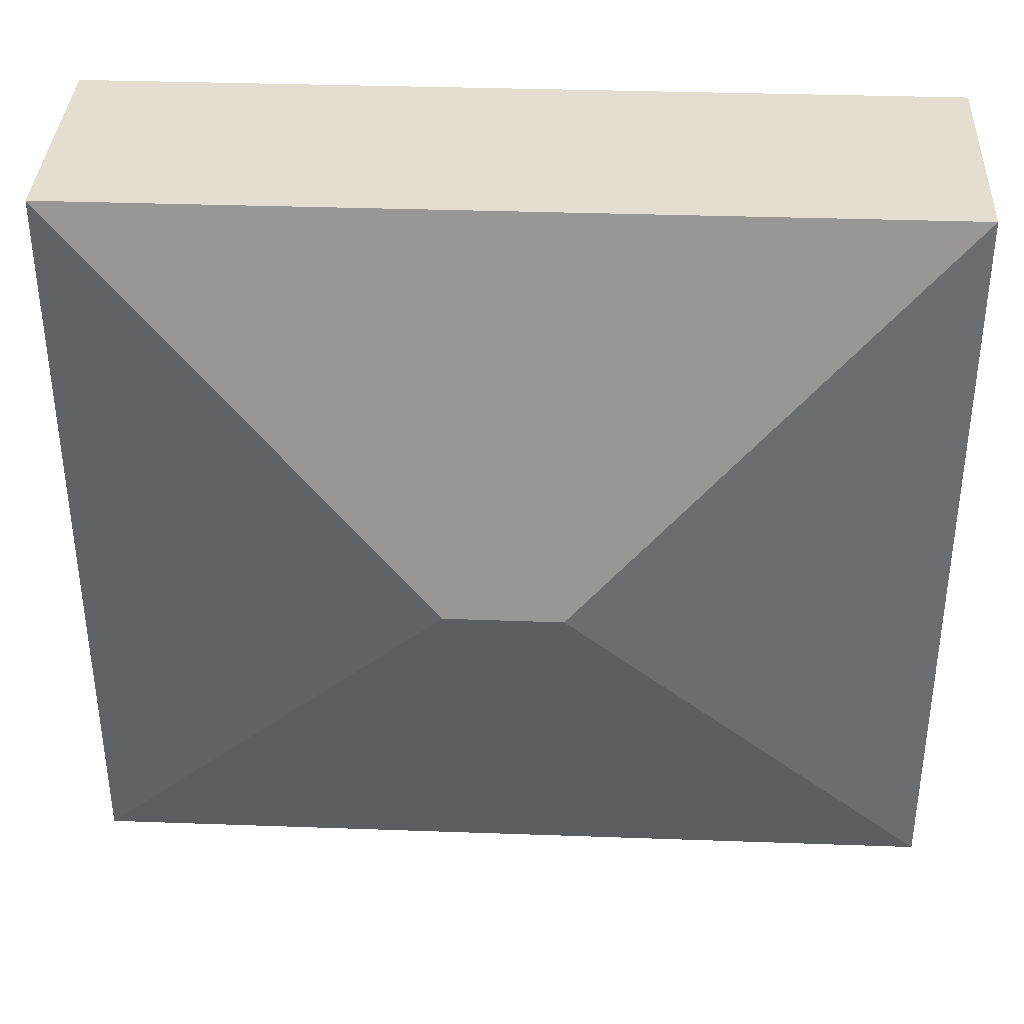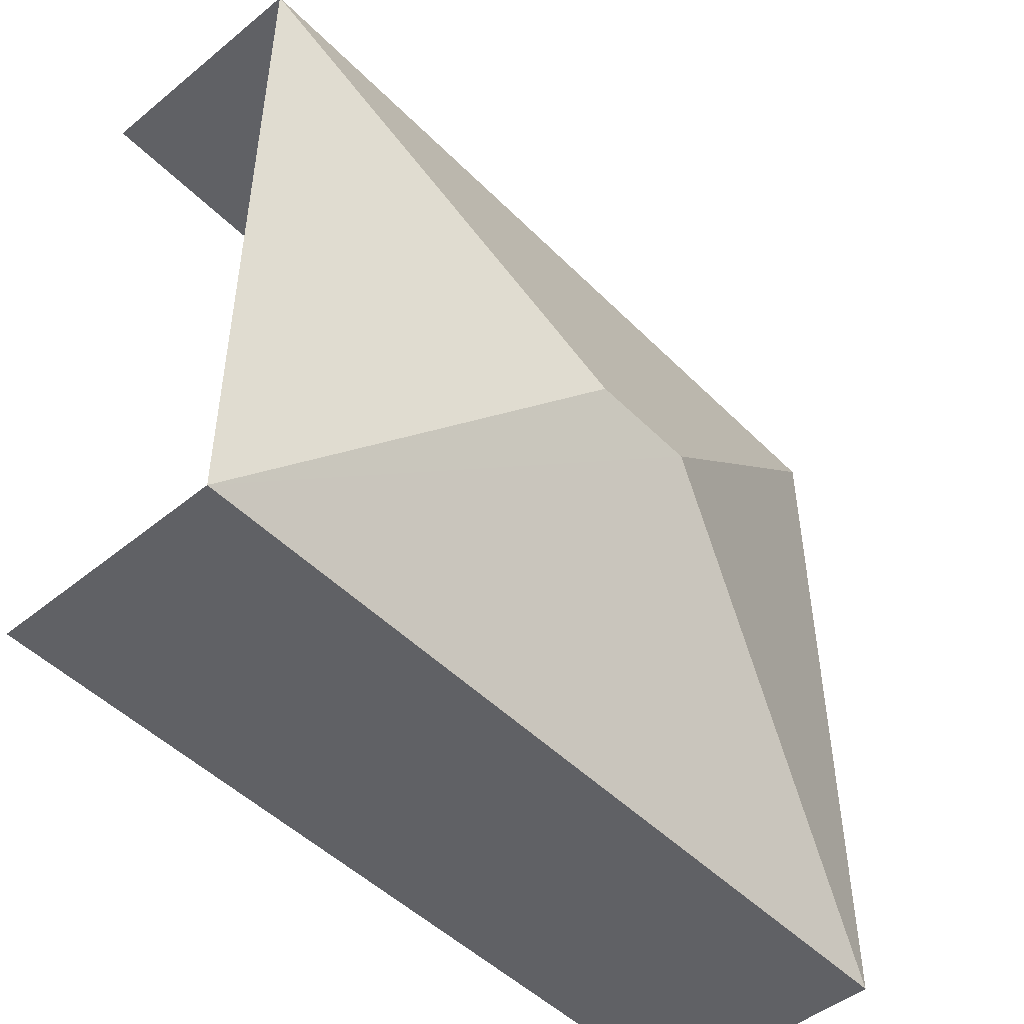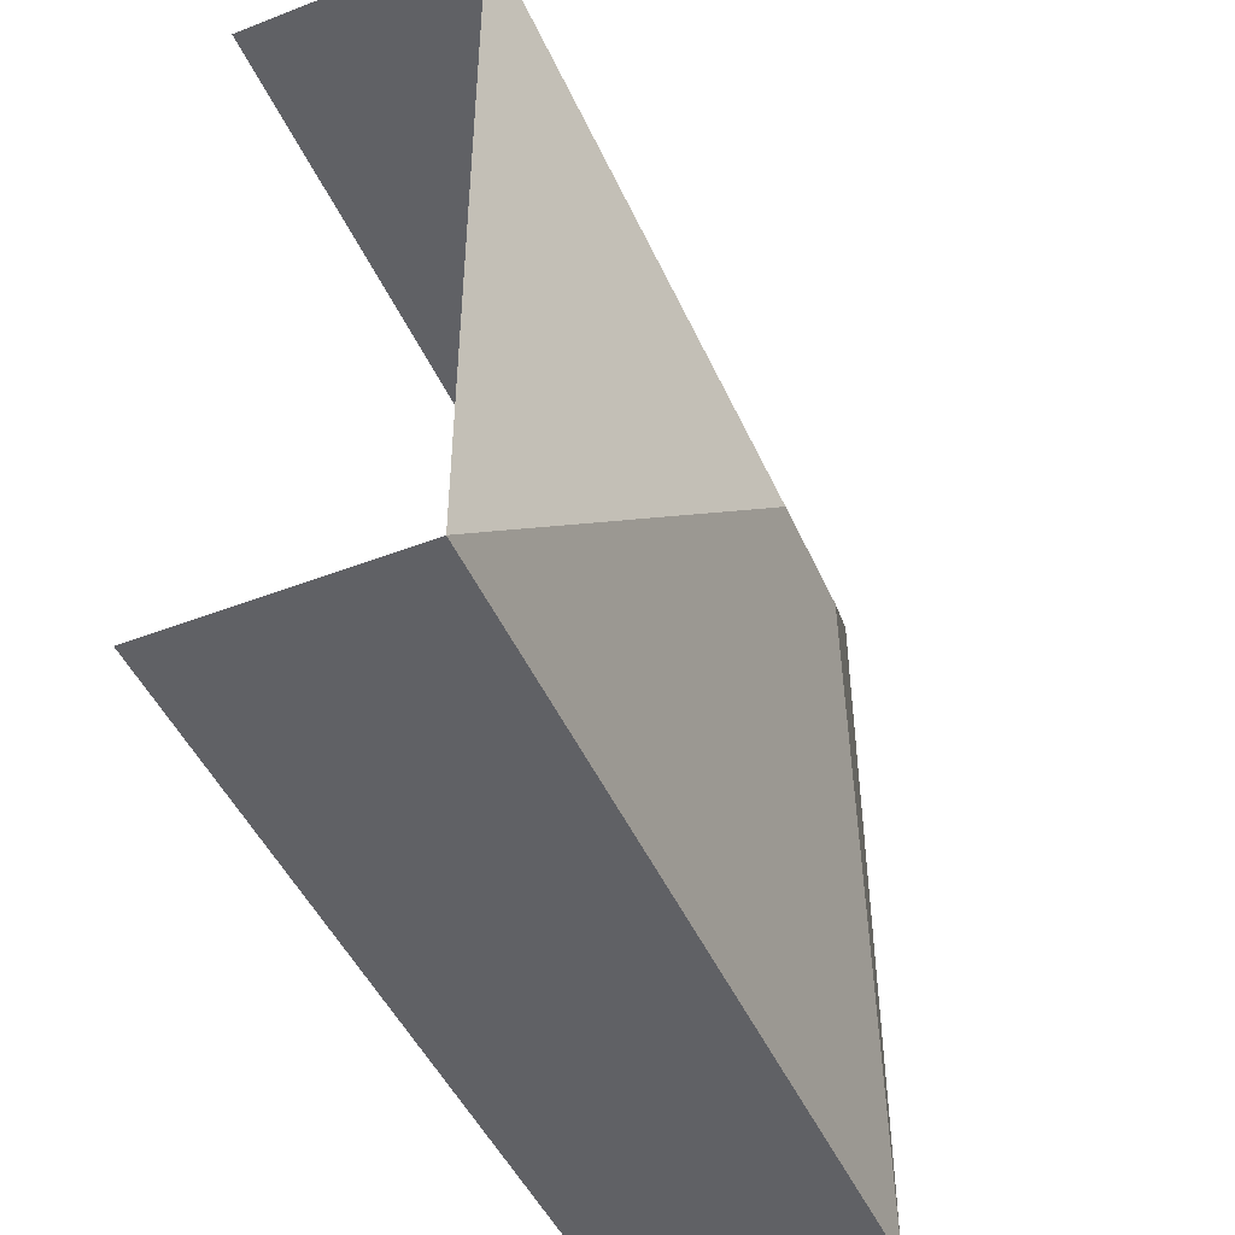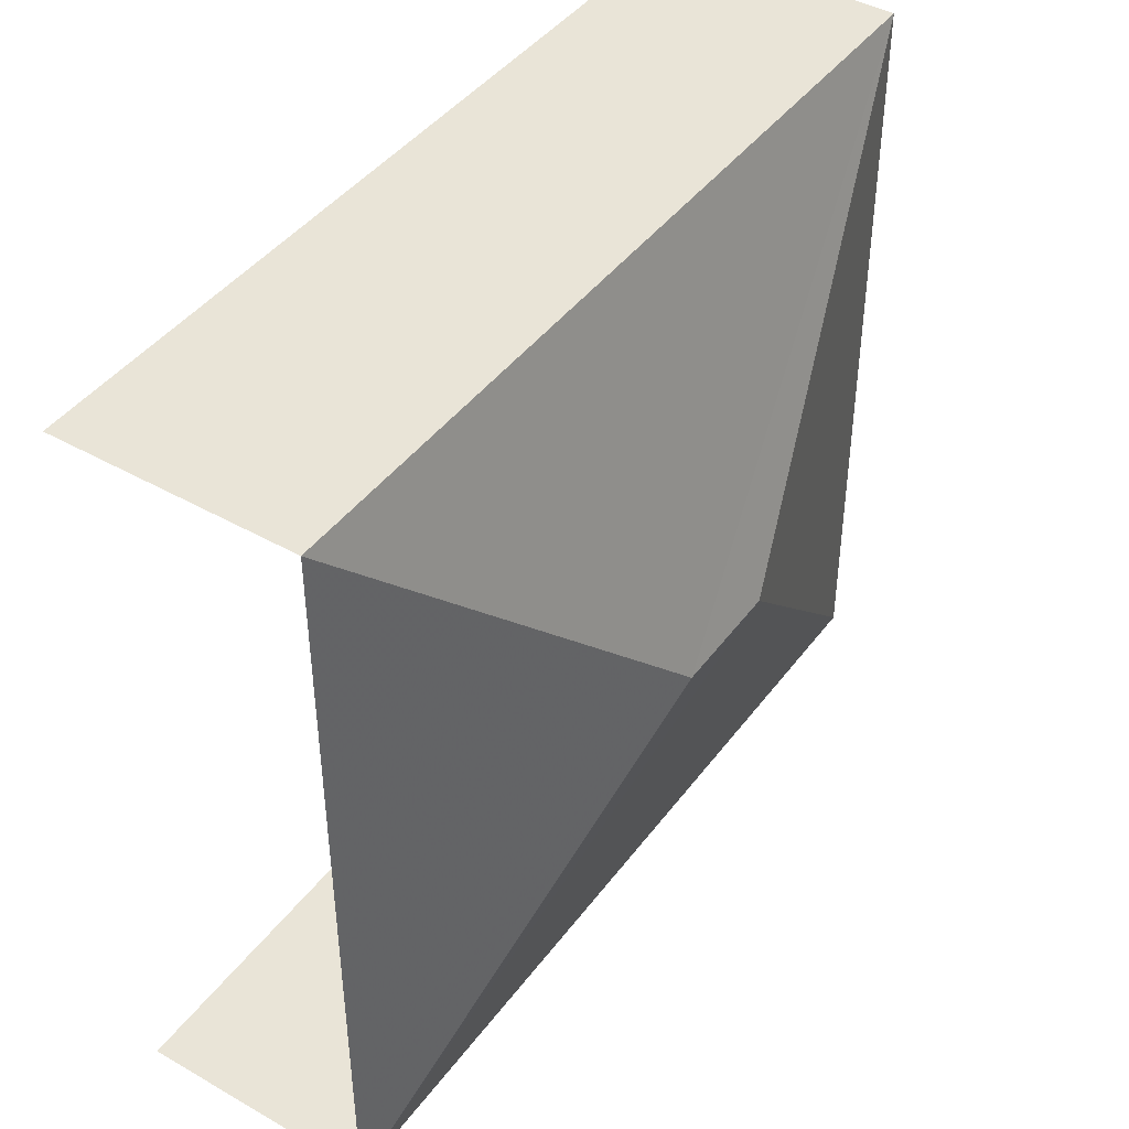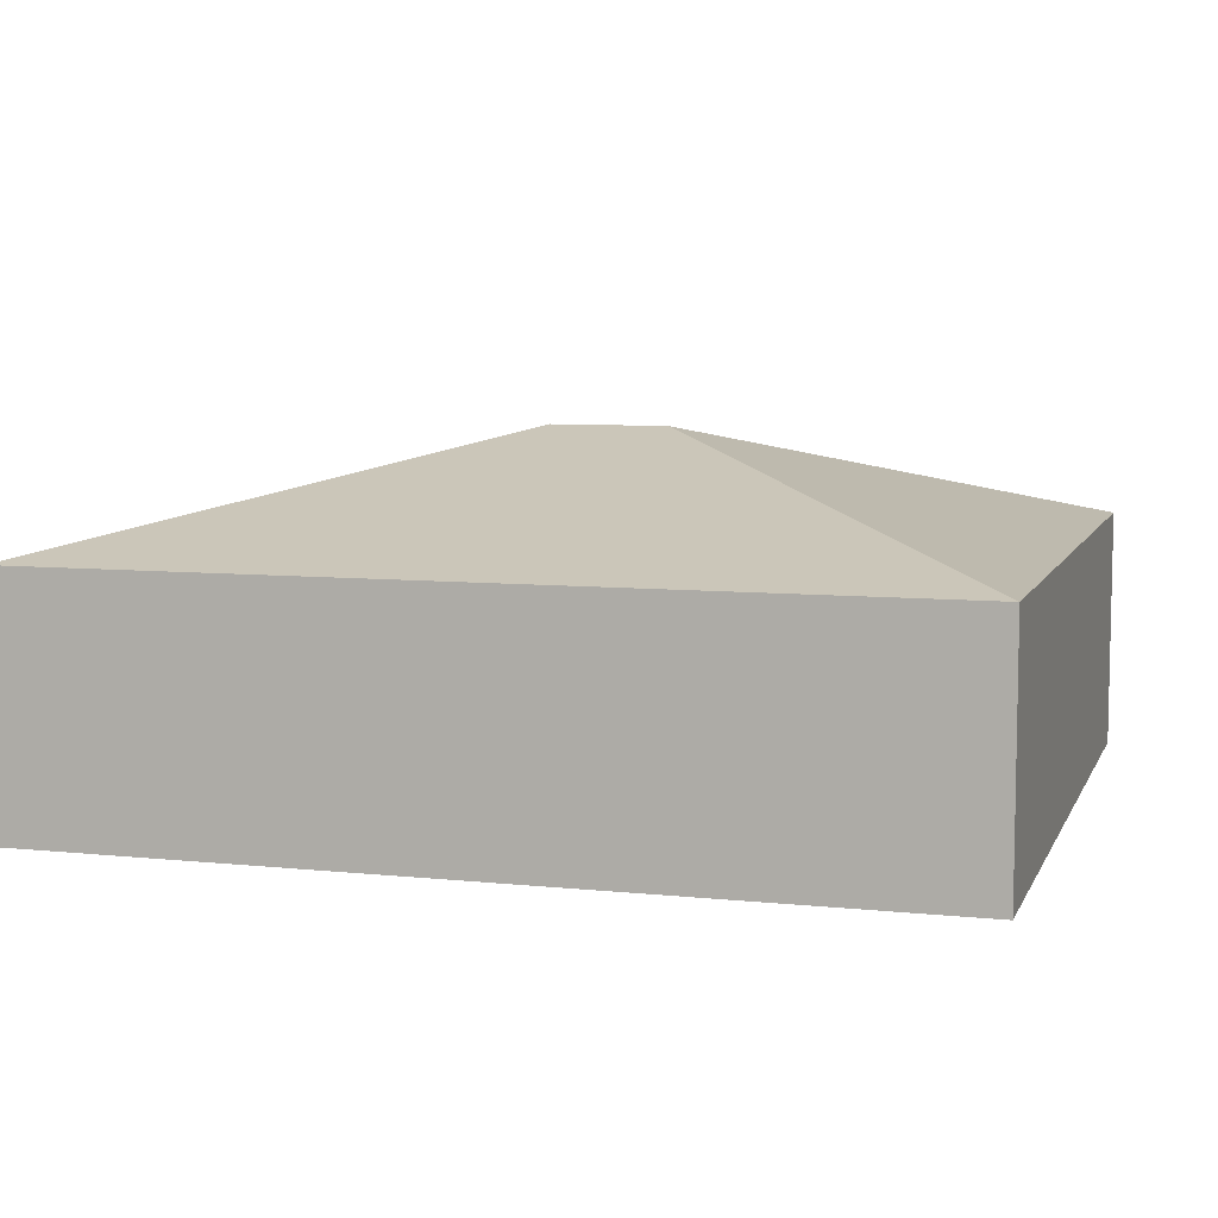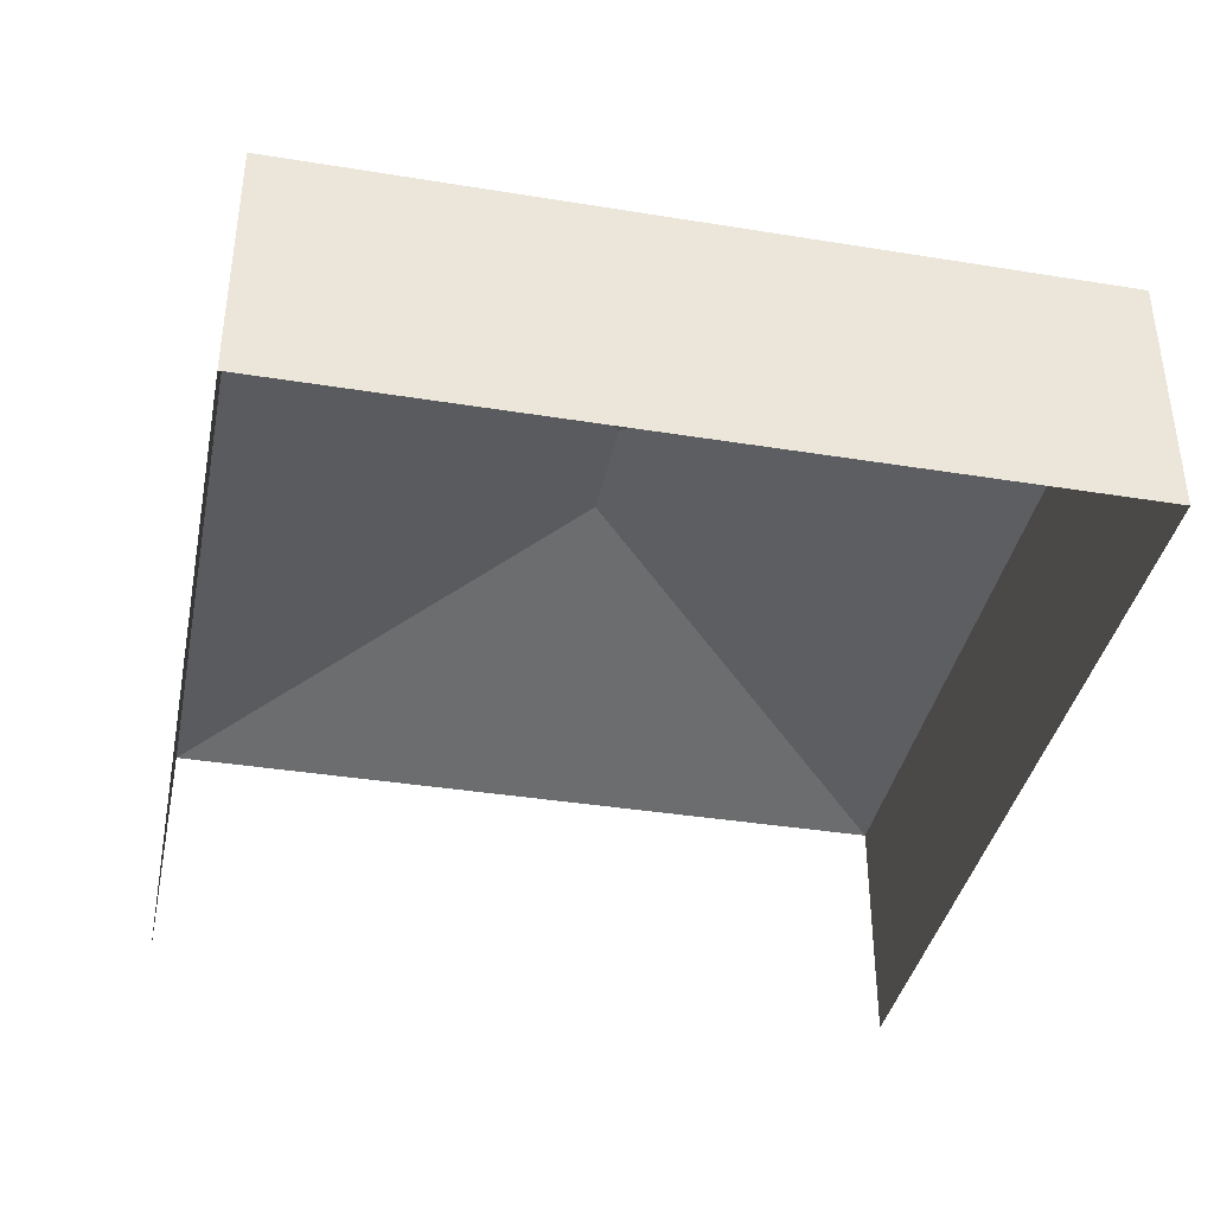
<metadata>
{"format":"obj","ext":"obj","renderer":"f3d","projection":"perspective","resolution":1024,"background":"white","views":[{"elev":36.6,"azim":2.8,"up":"+Y"},{"elev":-48.6,"azim":-48.0,"up":"+Y"},{"elev":-47.4,"azim":-66.6,"up":"+Y"},{"elev":43.2,"azim":-56.1,"up":"+Y"},{"elev":7.4,"azim":16.7,"up":"+Z"},{"elev":-38.4,"azim":78.6,"up":"+Z"}]}
</metadata>
<code>
v -3.724e+05 -1.056e+05 23.31
v -3.724e+05 -1.057e+05 23.31
v -3.724e+05 -1.057e+05 23.31
v -3.724e+05 -1.056e+05 23.31
v -3.724e+05 -1.056e+05 31.28
v -3.724e+05 -1.056e+05 31.28
v -3.724e+05 -1.057e+05 34.71
v -3.724e+05 -1.057e+05 34.71
v -3.724e+05 -1.057e+05 31.28
v -3.724e+05 -1.057e+05 31.28
f 1 2 3
f 4 1 3
f 6 4 3
f 10 6 3
f 5 6 7
f 8 5 7
f 8 9 5
f 7 6 10
f 10 9 8
f 7 10 8
f 6 1 4
f 6 5 1
f 5 2 1
f 5 9 2
f 9 3 2
f 9 10 3

</code>
